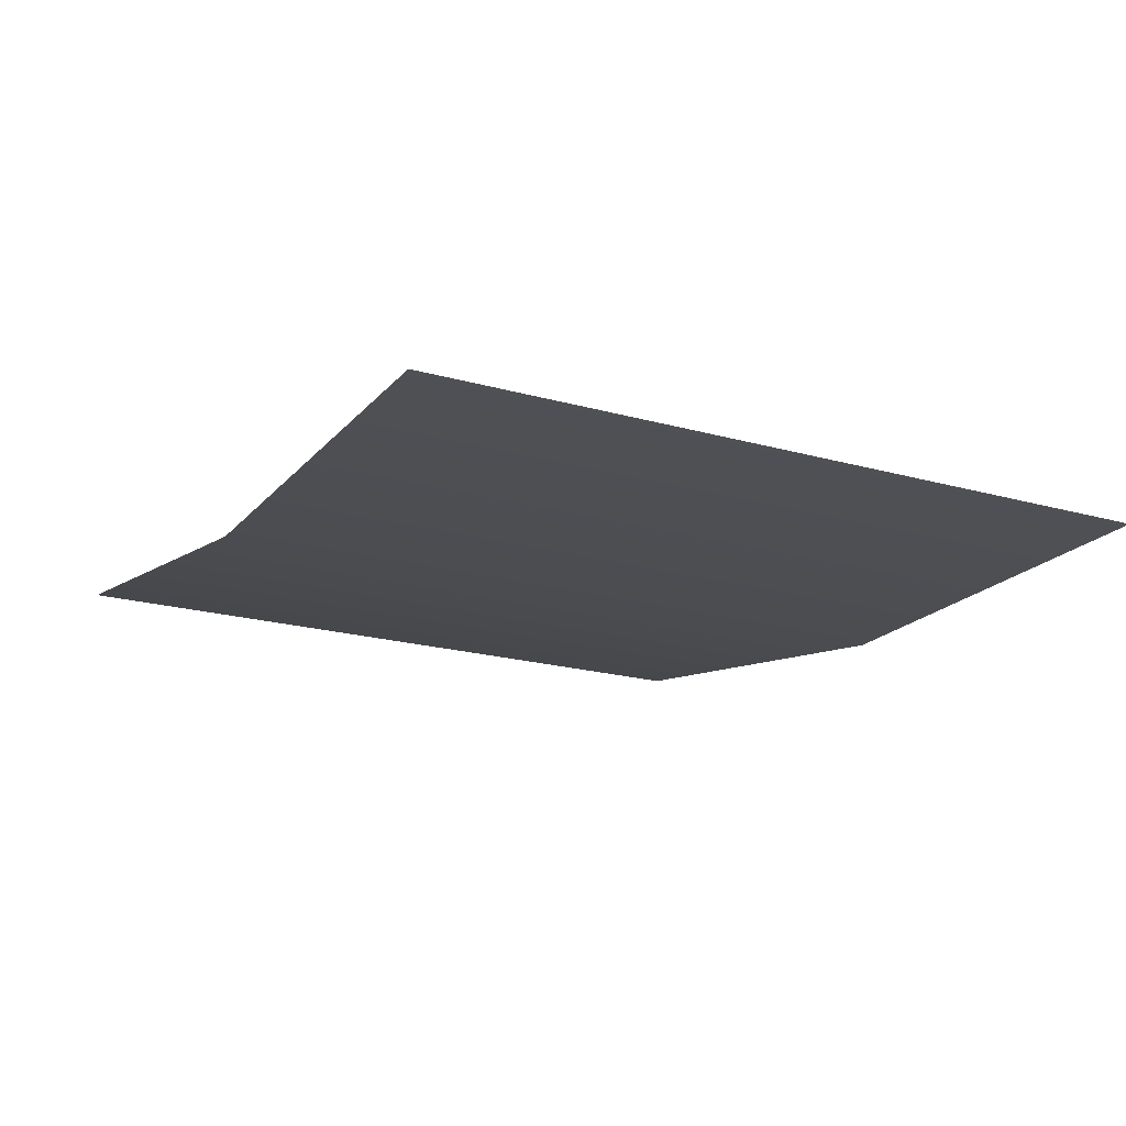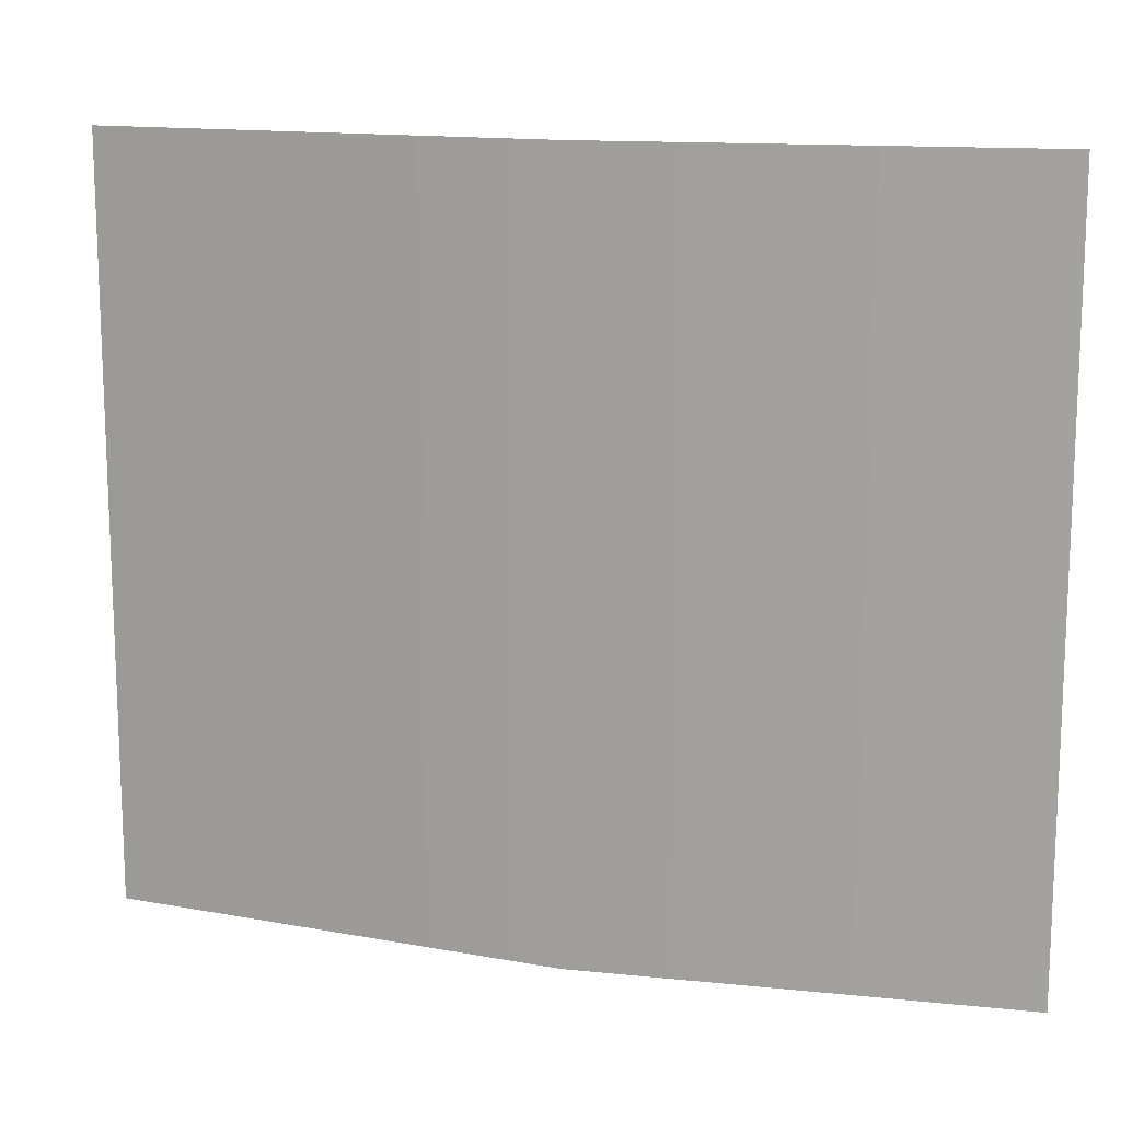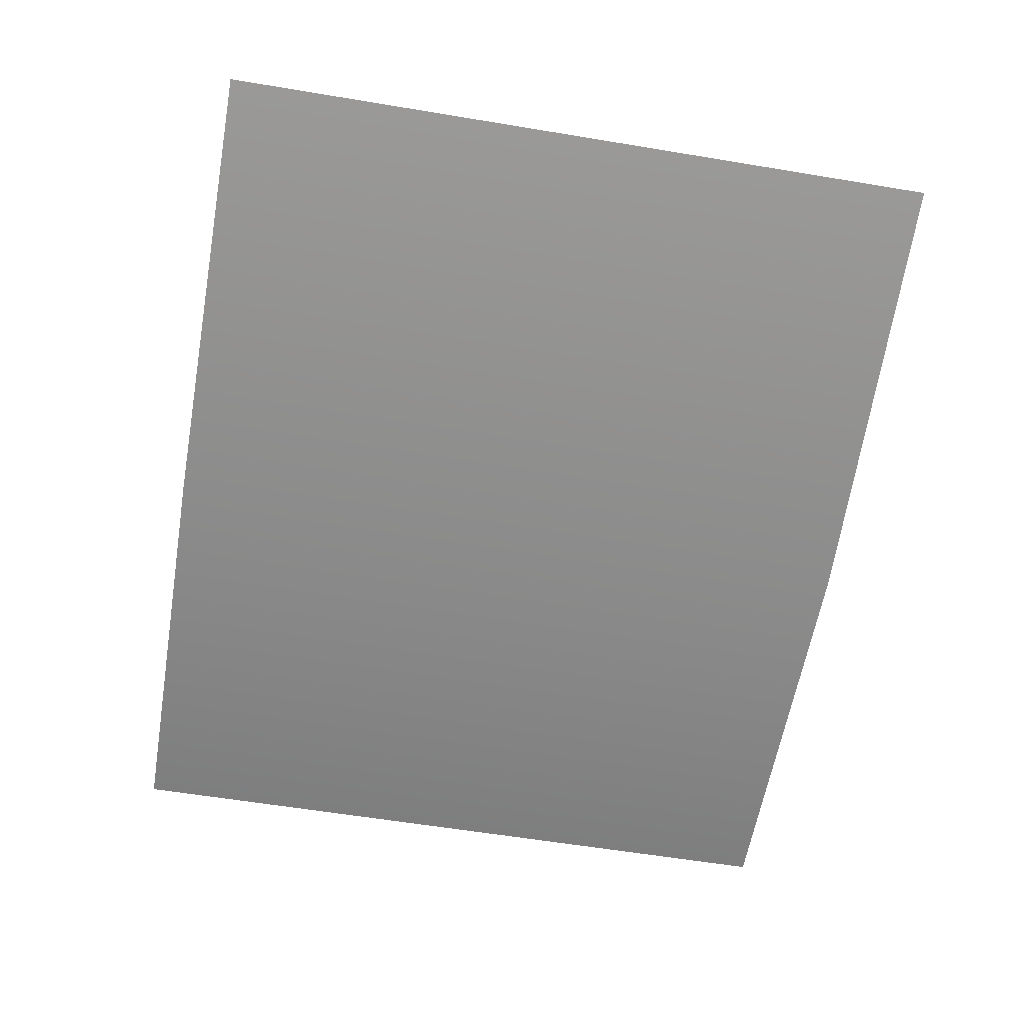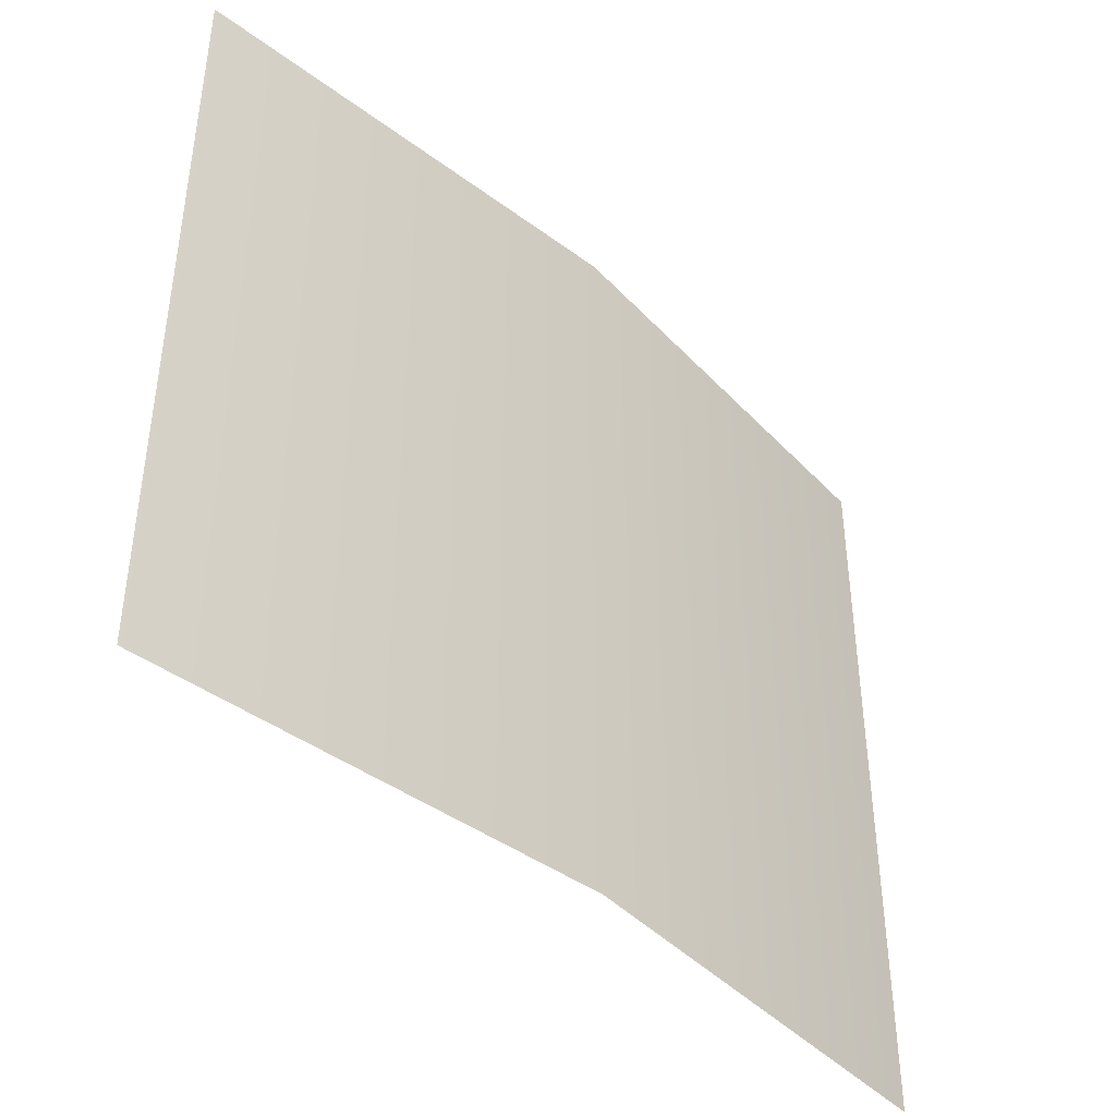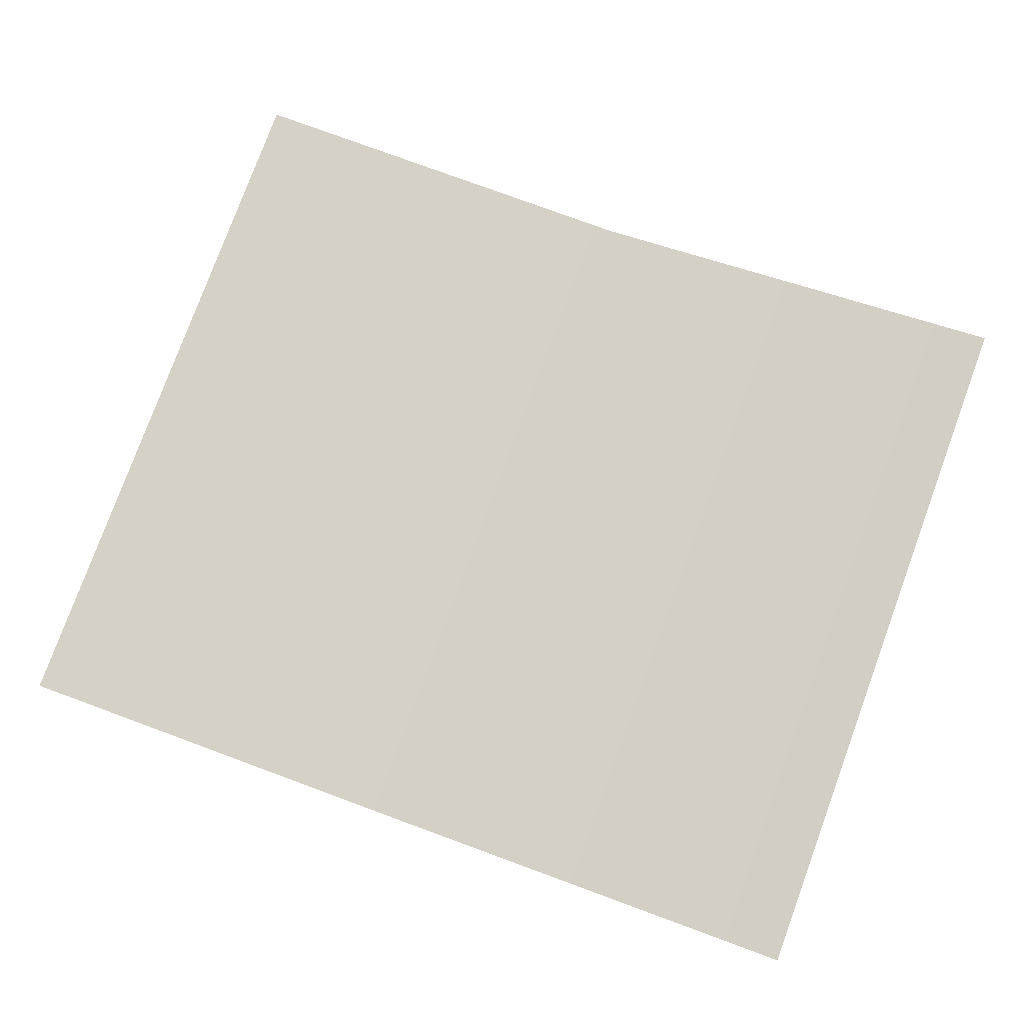
<metadata>
{"format":"obj","ext":"obj","renderer":"f3d","projection":"perspective","resolution":1024,"background":"white","views":[{"elev":-19.7,"azim":62.2,"up":"+Y"},{"elev":13.8,"azim":12.7,"up":"+Z"},{"elev":-59.3,"azim":-99.7,"up":"+Y"},{"elev":-42.1,"azim":-51.3,"up":"+Z"},{"elev":78.9,"azim":-159.8,"up":"+Y"}]}
</metadata>
<code>
v 27.49 -70.14 45.85
v 80.92 -70.27 45.85
v 80.92 -70.27 -45.85
v 27.49 -70.14 -45.85
v -28.26 -60.64 45.85
v -28.26 -60.64 -45.85
o ??
f 3 4 1
f 1 4 6
f 2 3 1
f 5 1 6

</code>
